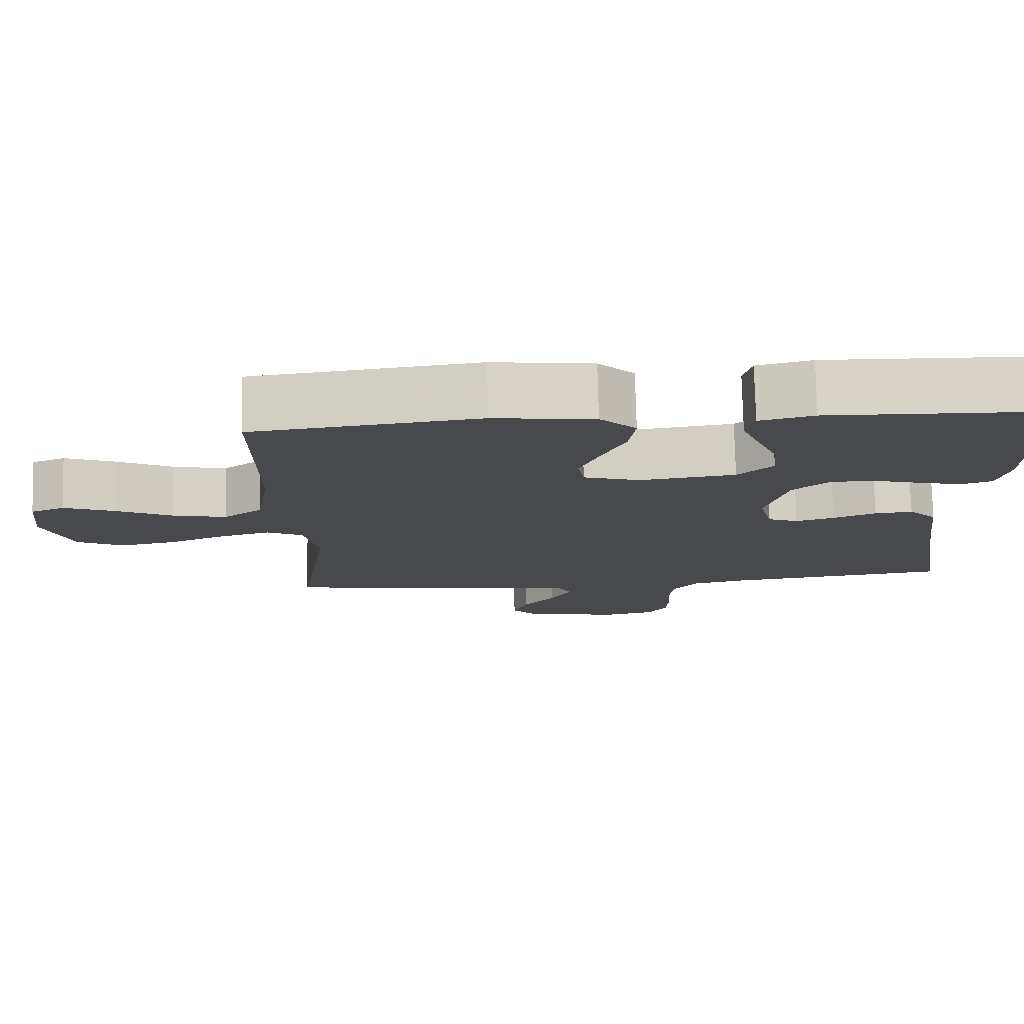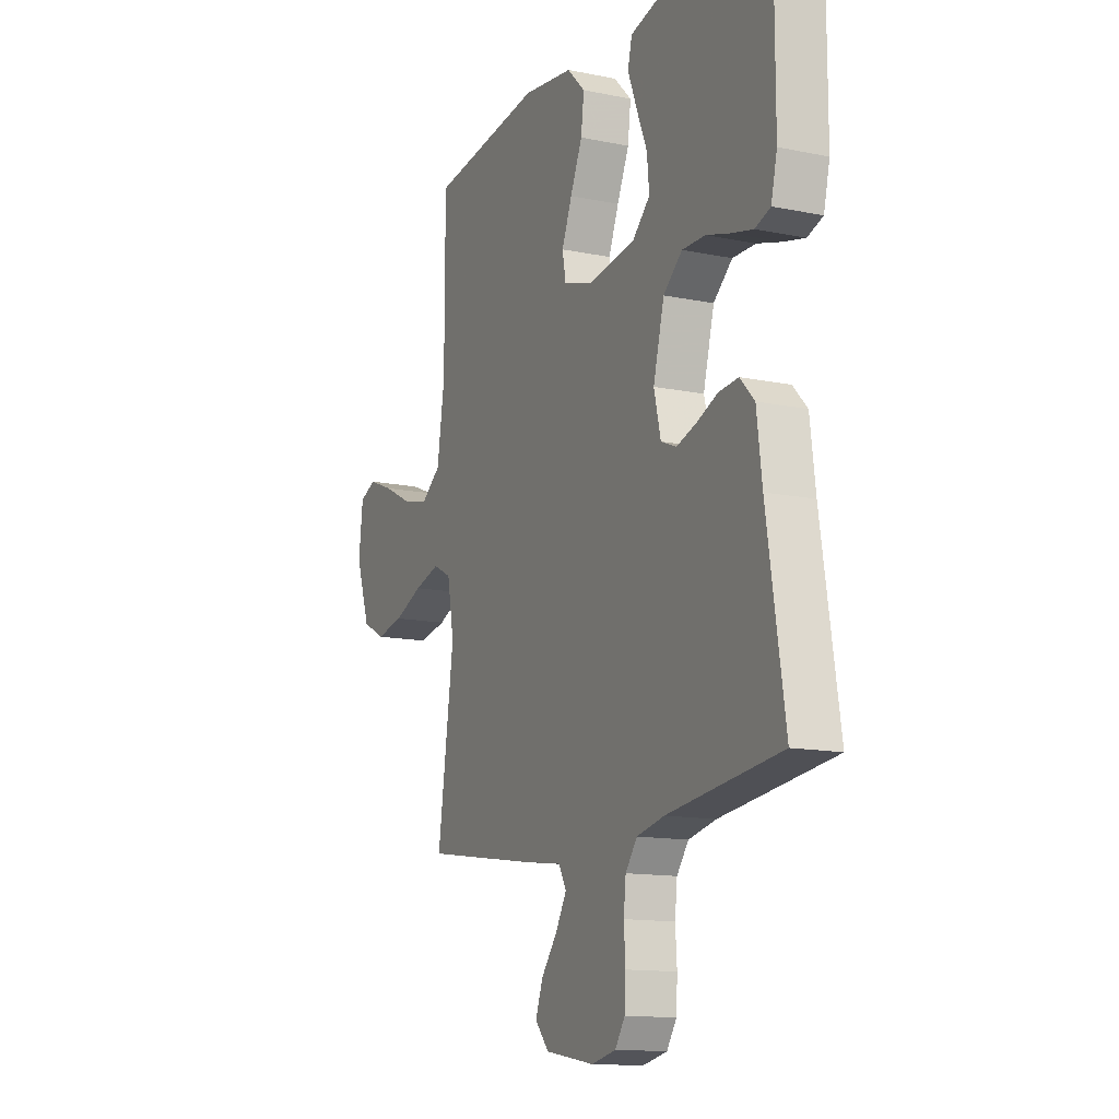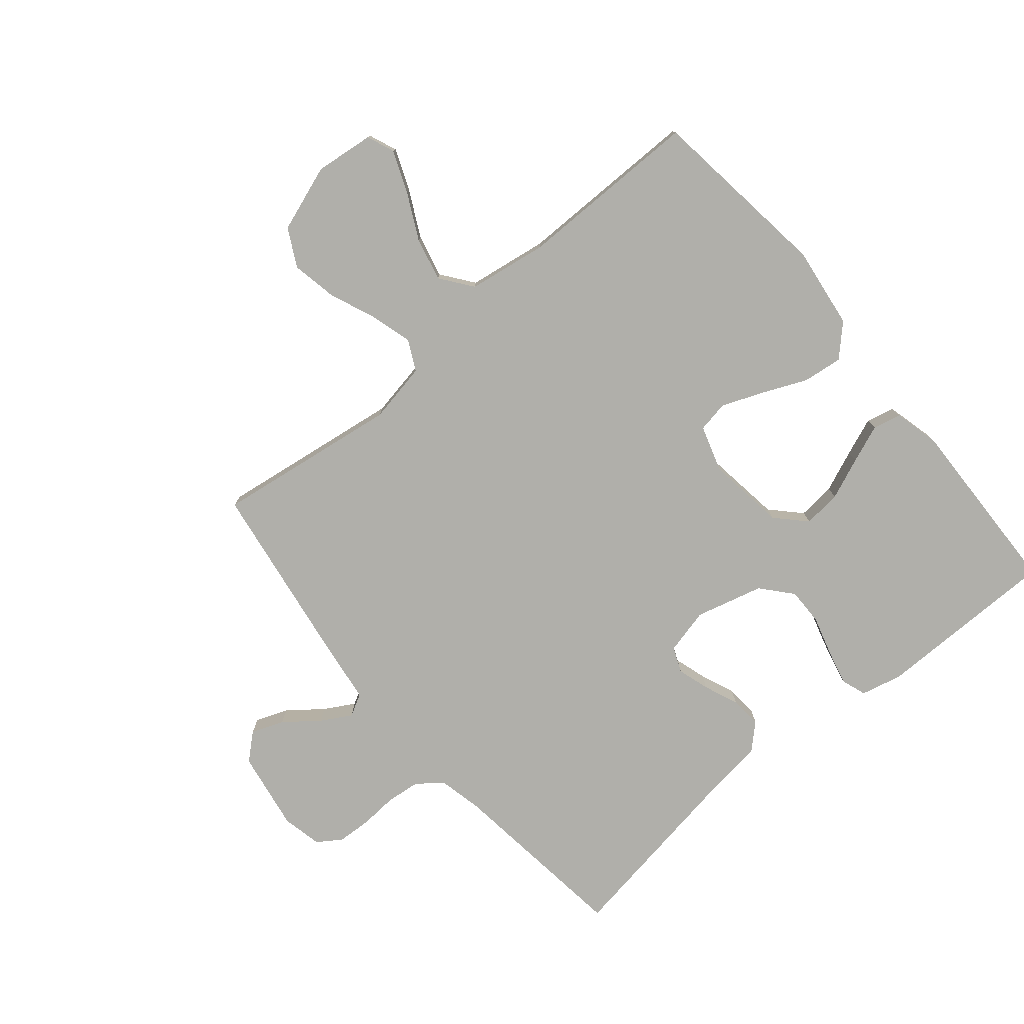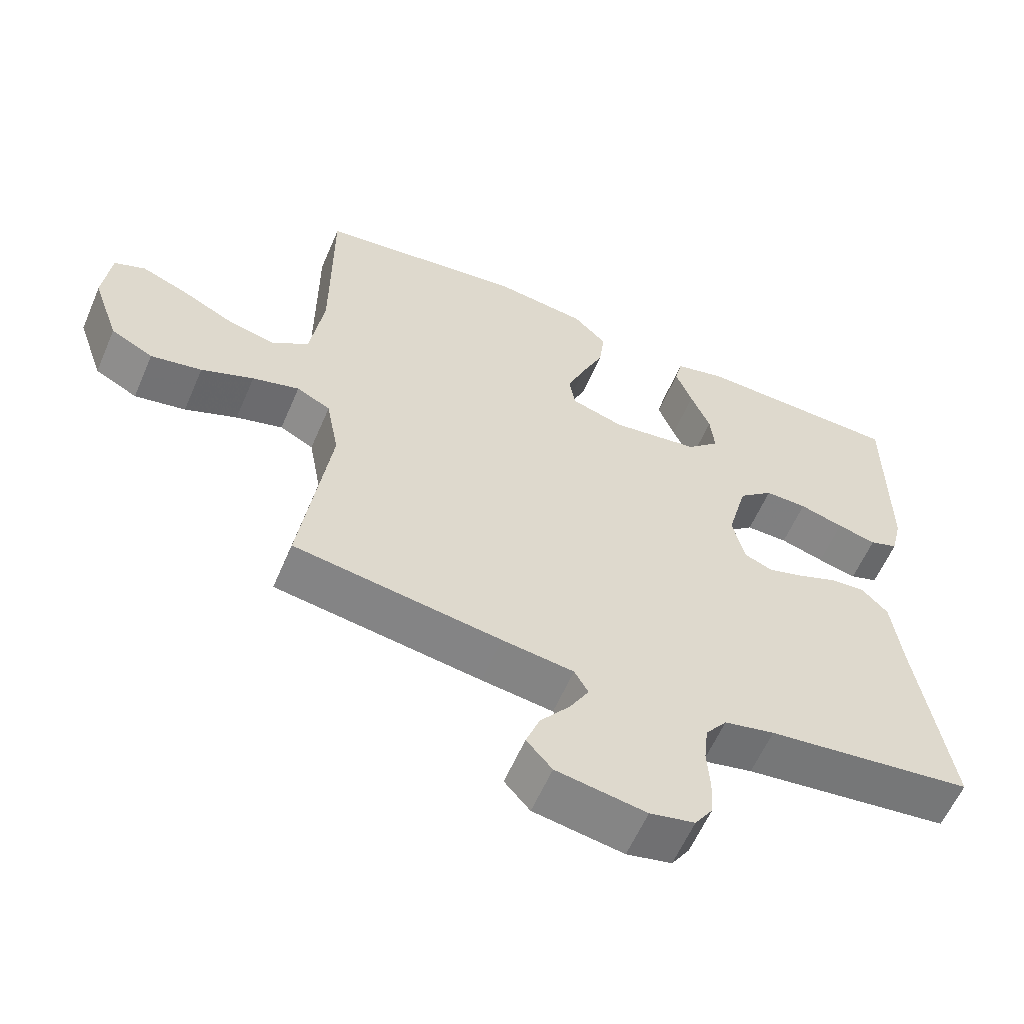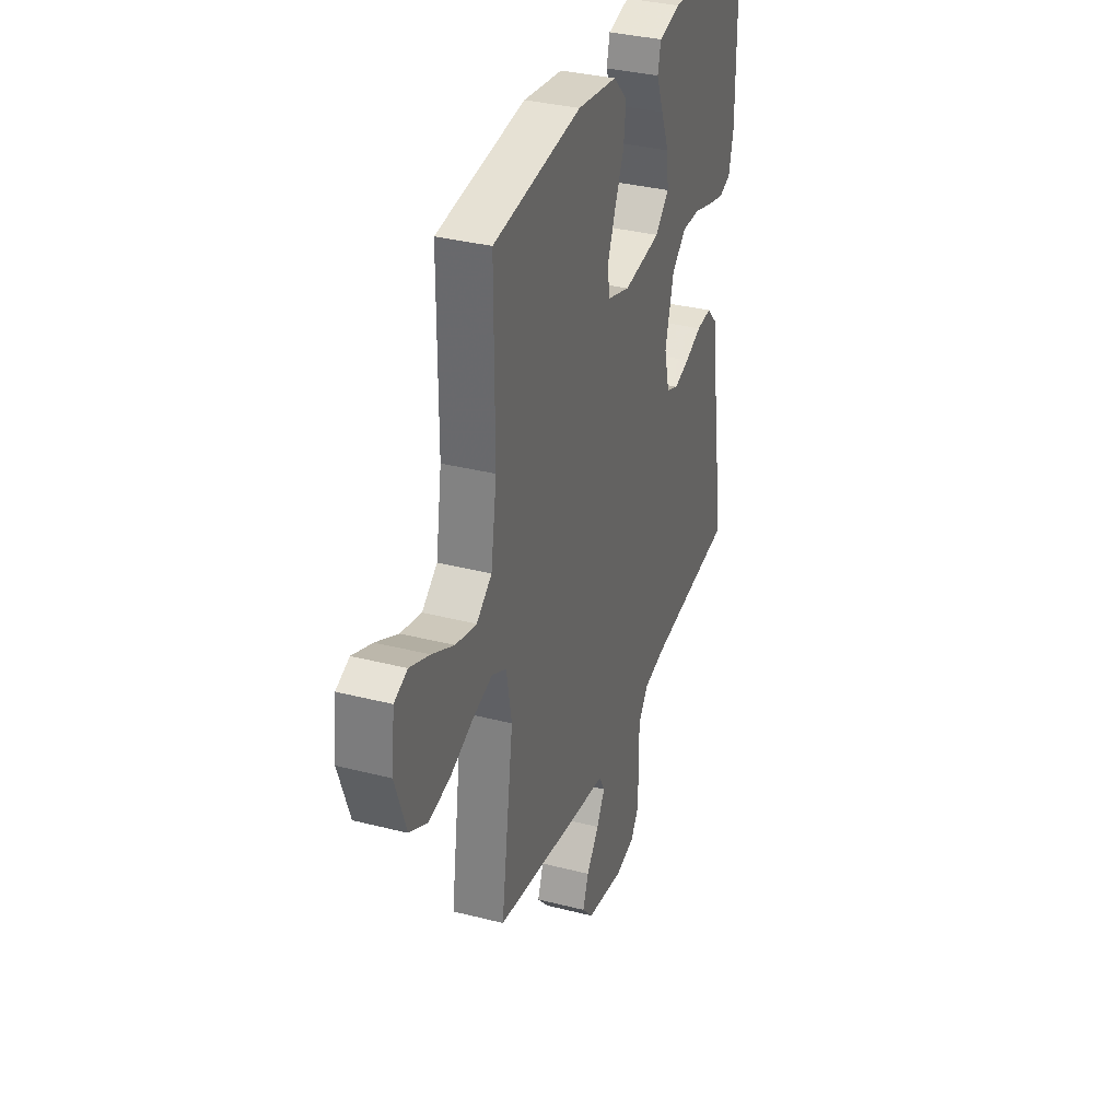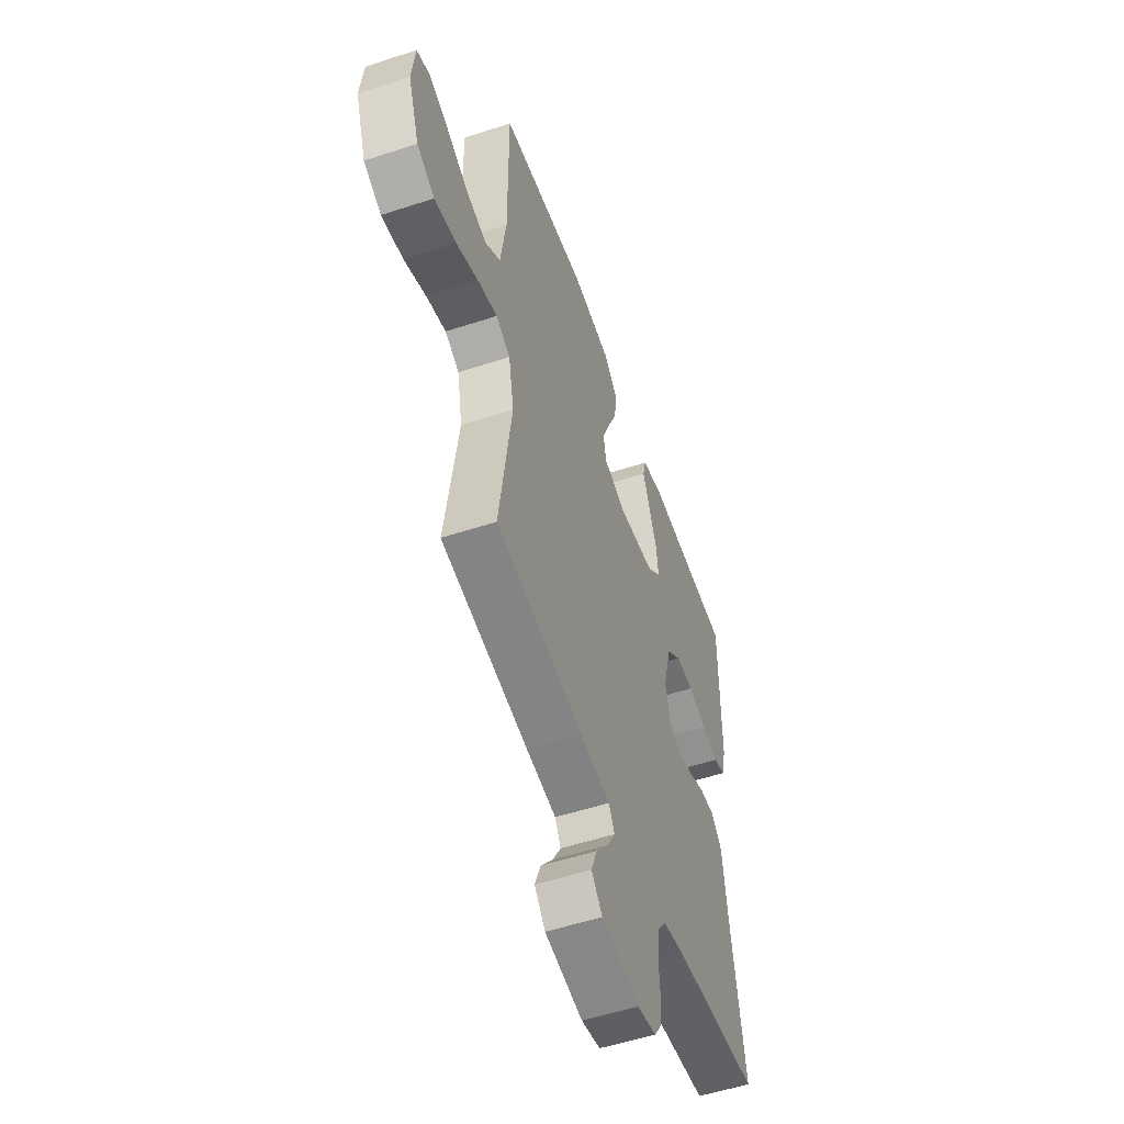
<metadata>
{"format":"obj","ext":"obj","renderer":"f3d","projection":"perspective","resolution":1024,"background":"white","views":[{"elev":77.4,"azim":-1.5,"up":"+Z"},{"elev":-13.4,"azim":65.1,"up":"+Z"},{"elev":-78.0,"azim":-49.9,"up":"+Y"},{"elev":-59.4,"azim":-23.2,"up":"+Z"},{"elev":34.0,"azim":-70.8,"up":"+Z"},{"elev":-53.7,"azim":-70.7,"up":"+Z"}]}
</metadata>
<code>
v -0.5 0.07 -0.5
v -0.457 0.07 -0.2
v -0.475 0.07 -0.102
v -0.524 0.07 -0.077
v -0.592 0.07 -0.096
v -0.668 0.07 -0.127
v -0.742 0.07 -0.141
v -0.803 0.07 -0.109
v -0.841 0.07 0
v -0.83 0.07 0.096
v -0.785 0.07 0.114
v -0.718 0.07 0.087
v -0.643 0.07 0.049
v -0.572 0.07 0.032
v -0.52 0.07 0.071
v -0.5 0.07 0.2
v -0.5 0.07 0.5
v -0.2 0.07 0.537
v -0.066 0.07 0.519
v -0.018 0.07 0.471
v -0.026 0.07 0.406
v -0.058 0.07 0.334
v -0.085 0.07 0.267
v -0.076 0.07 0.216
v 0 0.07 0.192
v 0.127 0.07 0.209
v 0.174 0.07 0.254
v 0.168 0.07 0.316
v 0.14 0.07 0.384
v 0.116 0.07 0.446
v 0.127 0.07 0.492
v 0.2 0.07 0.51
v 0.5 0.07 0.5
v 0.5 0.07 0.2
v 0.484 0.07 0.133
v 0.443 0.07 0.119
v 0.386 0.07 0.133
v 0.322 0.07 0.152
v 0.261 0.07 0.153
v 0.211 0.07 0.11
v 0.182 0.07 0
v 0.2 0.07 -0.075
v 0.241 0.07 -0.092
v 0.293 0.07 -0.076
v 0.35 0.07 -0.053
v 0.401 0.07 -0.049
v 0.439 0.07 -0.089
v 0.453 0.07 -0.2
v 0.5 0.07 -0.5
v 0.2 0.07 -0.536
v 0.127 0.07 -0.552
v 0.096 0.07 -0.593
v 0.09 0.07 -0.648
v 0.094 0.07 -0.709
v 0.091 0.07 -0.764
v 0.065 0.07 -0.803
v 0 0.07 -0.817
v -0.13 0.07 -0.795
v -0.167 0.07 -0.753
v -0.147 0.07 -0.7
v -0.104 0.07 -0.645
v -0.076 0.07 -0.596
v -0.096 0.07 -0.56
v -0.2 0.07 -0.546
v -0.5 0 -0.5
v -0.457 0 -0.2
v -0.475 0 -0.102
v -0.524 0 -0.077
v -0.592 0 -0.096
v -0.668 0 -0.127
v -0.742 0 -0.141
v -0.803 0 -0.109
v -0.841 0 0
v -0.83 0 0.096
v -0.785 0 0.114
v -0.718 0 0.087
v -0.643 0 0.049
v -0.572 0 0.032
v -0.52 0 0.071
v -0.5 0 0.2
v -0.5 0 0.5
v -0.2 0 0.537
v -0.066 0 0.519
v -0.018 0 0.471
v -0.026 0 0.406
v -0.058 0 0.334
v -0.085 0 0.267
v -0.076 0 0.216
v 0 0 0.192
v 0.127 0 0.209
v 0.174 0 0.254
v 0.168 0 0.316
v 0.14 0 0.384
v 0.116 0 0.446
v 0.127 0 0.492
v 0.2 0 0.51
v 0.5 0 0.5
v 0.5 0 0.2
v 0.484 0 0.133
v 0.443 0 0.119
v 0.386 0 0.133
v 0.322 0 0.152
v 0.261 0 0.153
v 0.211 0 0.11
v 0.182 0 0
v 0.2 0 -0.075
v 0.241 0 -0.092
v 0.293 0 -0.076
v 0.35 0 -0.053
v 0.401 0 -0.049
v 0.439 0 -0.089
v 0.453 0 -0.2
v 0.5 0 -0.5
v 0.2 0 -0.536
v 0.127 0 -0.552
v 0.096 0 -0.593
v 0.09 0 -0.648
v 0.094 0 -0.709
v 0.091 0 -0.764
v 0.065 0 -0.803
v 0 0 -0.817
v -0.13 0 -0.795
v -0.167 0 -0.753
v -0.147 0 -0.7
v -0.104 0 -0.645
v -0.076 0 -0.596
v -0.096 0 -0.56
v -0.2 0 -0.546
f 63 64 1 2
f 58 59 60 61
f 58 61 62
f 57 58 62
f 56 57 62
f 53 54 55 56
f 52 53 56 62
f 51 52 62 63
f 48 49 50
f 44 45 46 47
f 43 44 47 48
f 42 43 48 50
f 35 36 37 38
f 33 34 35 38
f 33 38 39
f 32 33 39 40
f 28 29 30 31
f 28 31 32
f 27 28 32 40
f 19 20 21 22
f 19 22 23
f 16 17 18 19
f 15 16 19 23
f 14 15 23 24
f 10 11 12 13
f 8 9 10 13
f 8 13 14
f 5 6 7 8
f 4 5 8 14
f 3 4 14 24
f 41 42 50 51
f 41 51 63 2
f 26 27 40 41
f 25 26 41 2
f 2 3 24 25
f 66 65 128 127
f 125 124 123 122
f 126 125 122
f 126 122 121
f 126 121 120
f 120 119 118 117
f 126 120 117 116
f 127 126 116 115
f 114 113 112
f 111 110 109 108
f 112 111 108 107
f 114 112 107 106
f 102 101 100 99
f 102 99 98 97
f 103 102 97
f 104 103 97 96
f 95 94 93 92
f 96 95 92
f 104 96 92 91
f 86 85 84 83
f 87 86 83
f 83 82 81 80
f 87 83 80 79
f 88 87 79 78
f 77 76 75 74
f 77 74 73 72
f 78 77 72
f 72 71 70 69
f 78 72 69 68
f 88 78 68 67
f 115 114 106 105
f 66 127 115 105
f 105 104 91 90
f 66 105 90 89
f 89 88 67 66
f 1 65 66 2
f 2 66 67 3
f 3 67 68 4
f 4 68 69 5
f 5 69 70 6
f 6 70 71 7
f 7 71 72 8
f 8 72 73 9
f 9 73 74 10
f 10 74 75 11
f 11 75 76 12
f 12 76 77 13
f 13 77 78 14
f 14 78 79 15
f 15 79 80 16
f 16 80 81 17
f 17 81 82 18
f 18 82 83 19
f 19 83 84 20
f 20 84 85 21
f 21 85 86 22
f 22 86 87 23
f 23 87 88 24
f 24 88 89 25
f 25 89 90 26
f 26 90 91 27
f 27 91 92 28
f 28 92 93 29
f 29 93 94 30
f 30 94 95 31
f 31 95 96 32
f 32 96 97 33
f 33 97 98 34
f 34 98 99 35
f 35 99 100 36
f 36 100 101 37
f 37 101 102 38
f 38 102 103 39
f 39 103 104 40
f 40 104 105 41
f 41 105 106 42
f 42 106 107 43
f 43 107 108 44
f 44 108 109 45
f 45 109 110 46
f 46 110 111 47
f 47 111 112 48
f 48 112 113 49
f 49 113 114 50
f 50 114 115 51
f 51 115 116 52
f 52 116 117 53
f 53 117 118 54
f 54 118 119 55
f 55 119 120 56
f 56 120 121 57
f 57 121 122 58
f 58 122 123 59
f 59 123 124 60
f 60 124 125 61
f 61 125 126 62
f 62 126 127 63
f 63 127 128 64
f 64 128 65 1

</code>
